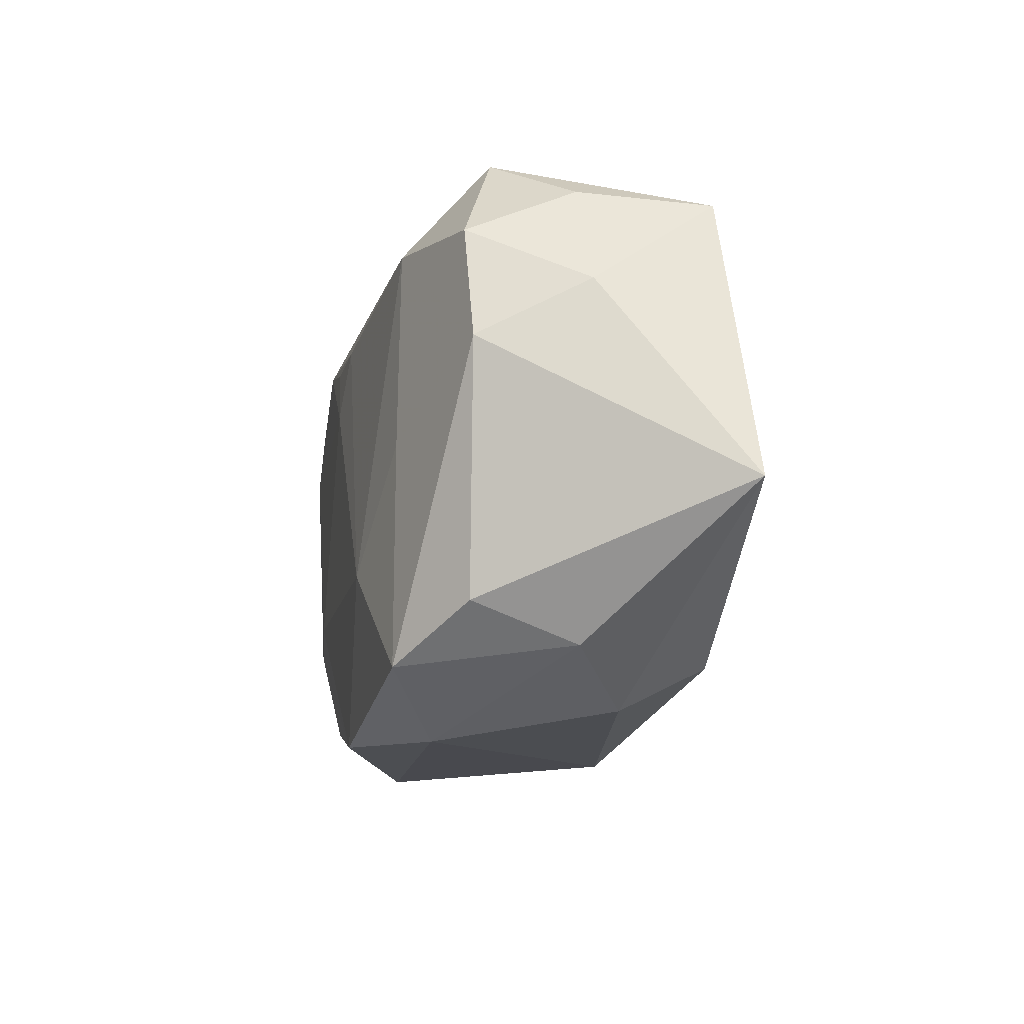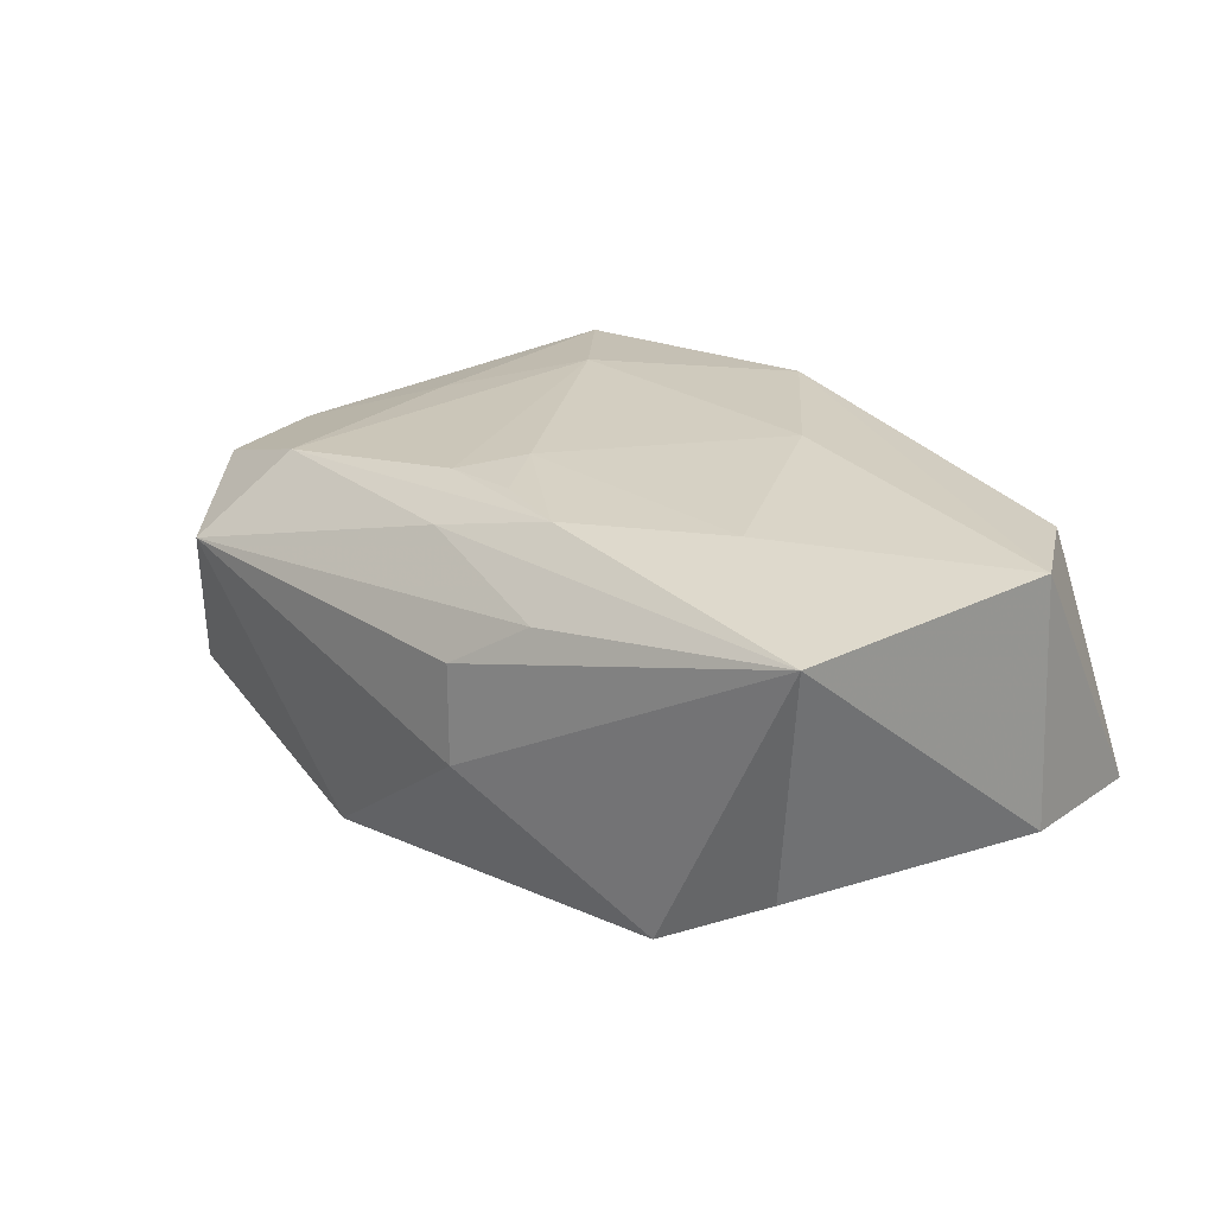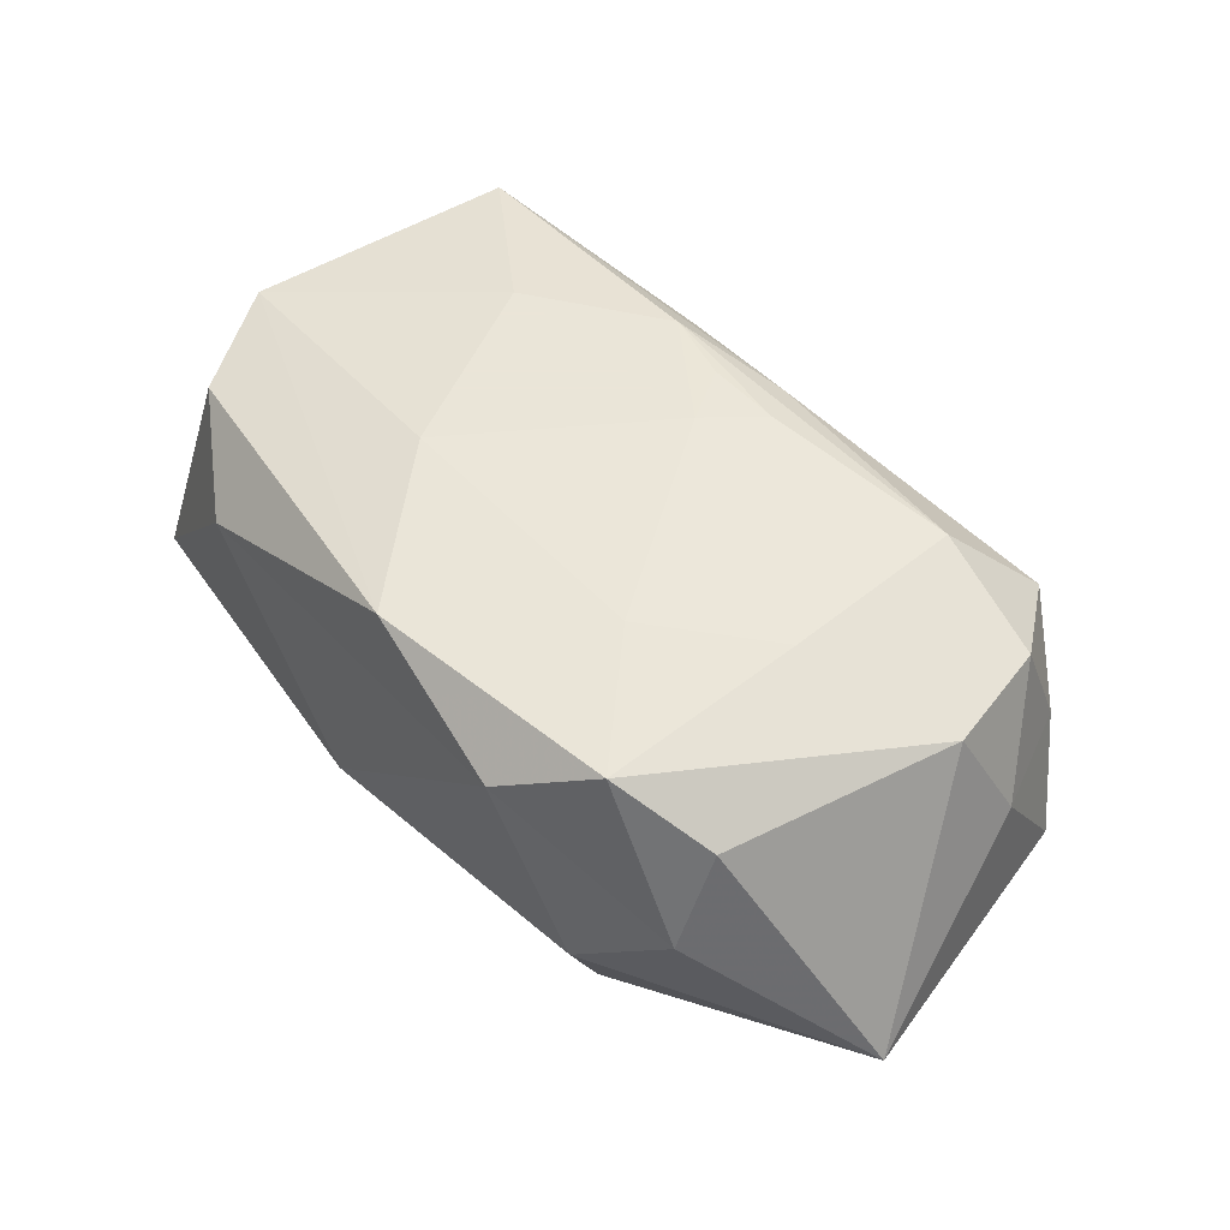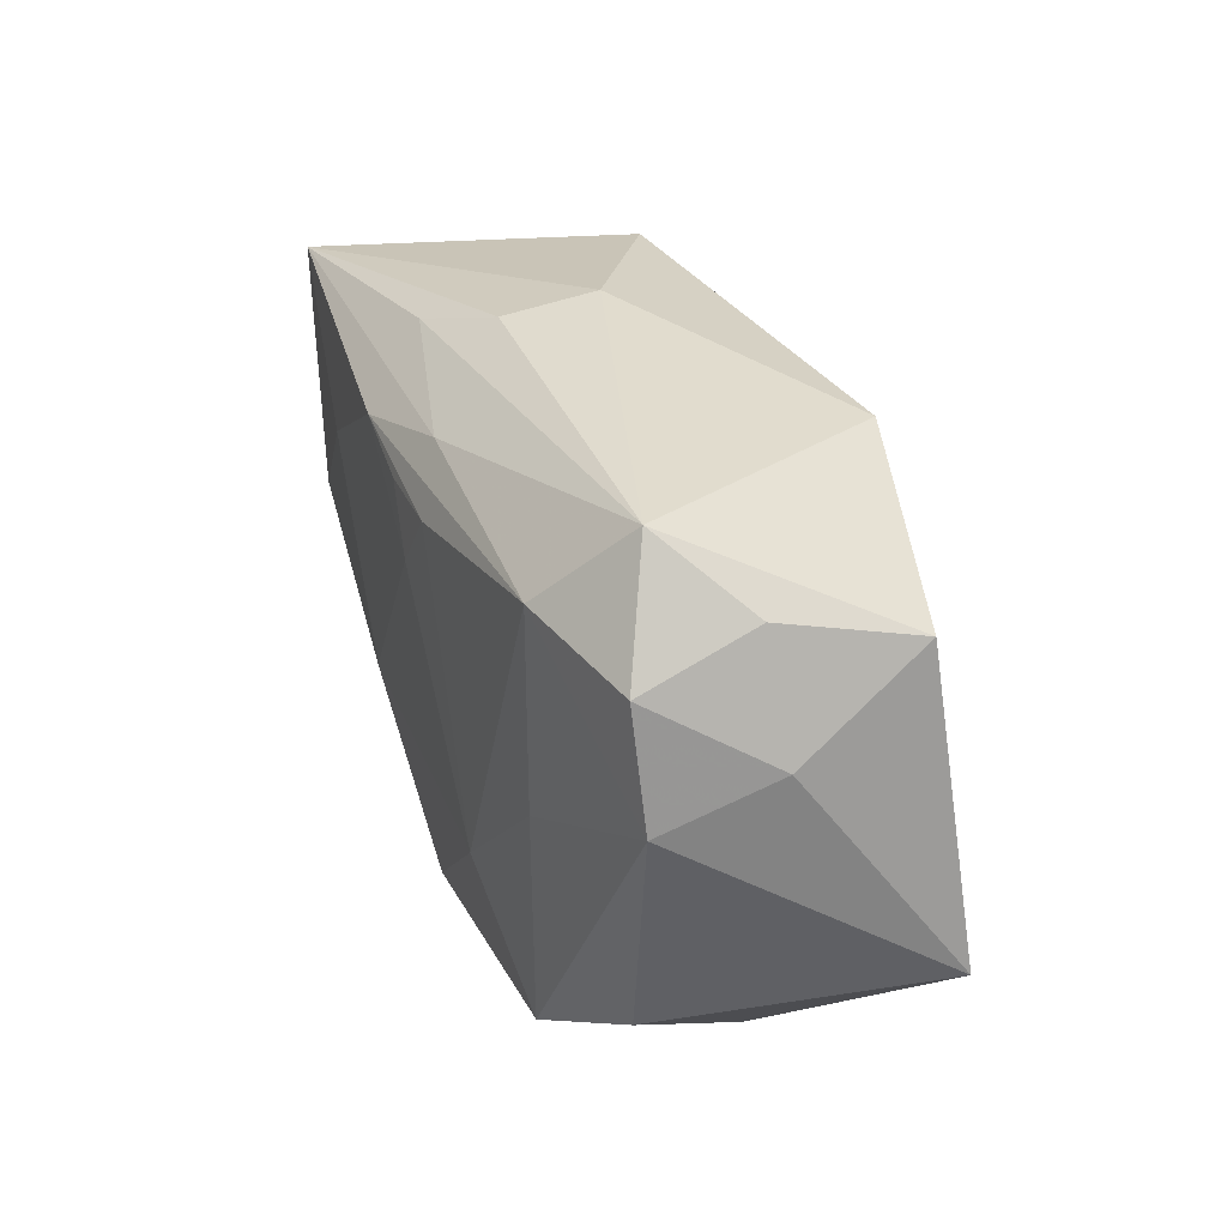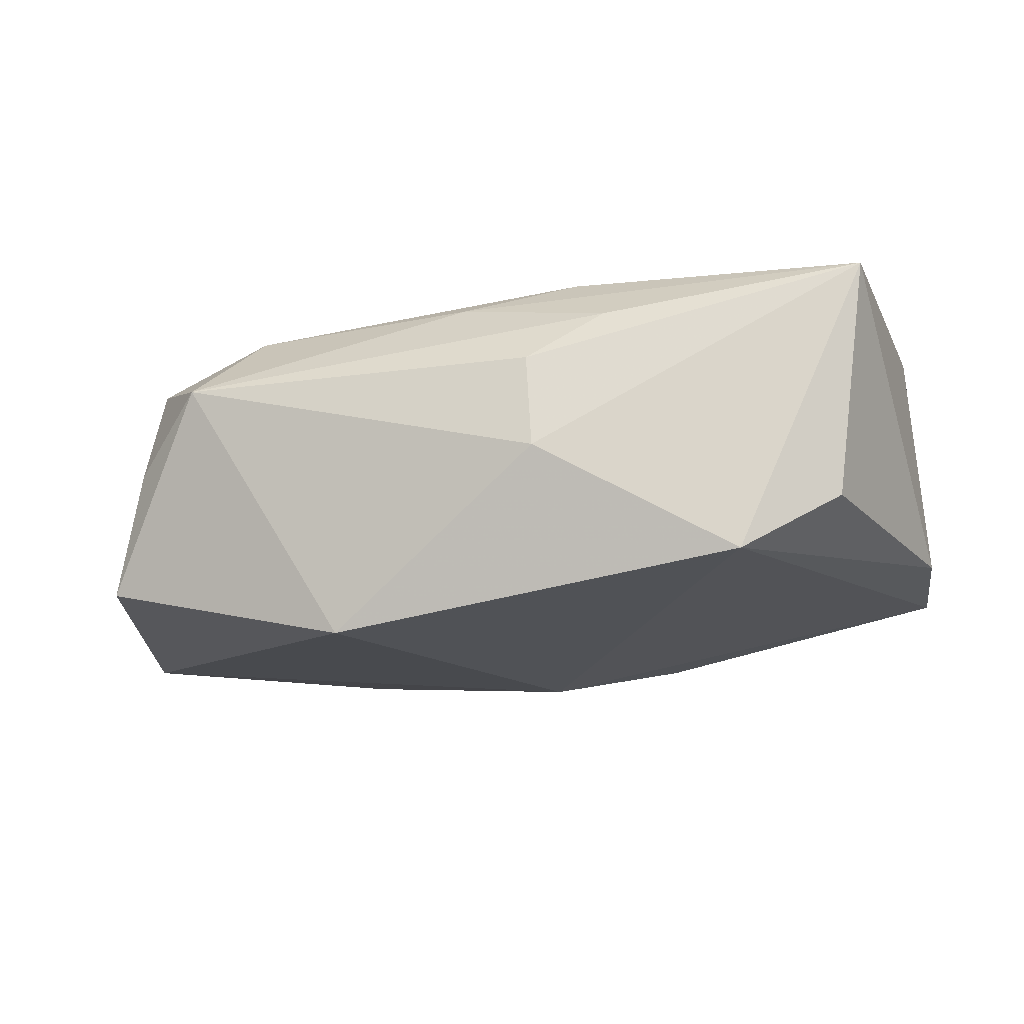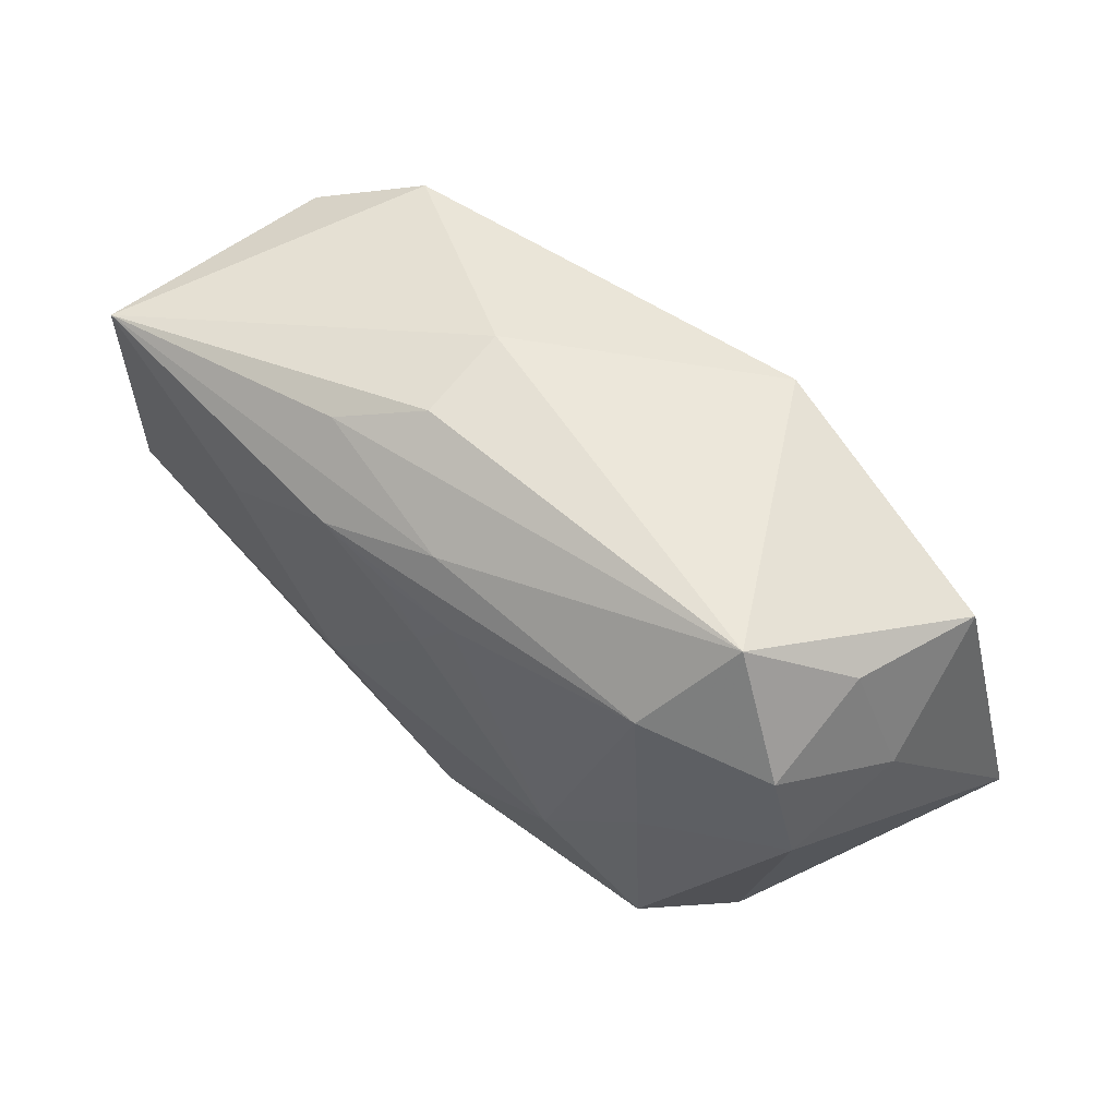
<metadata>
{"format":"obj","ext":"obj","renderer":"f3d","projection":"perspective","resolution":1024,"background":"white","views":[{"elev":-14.9,"azim":79.9,"up":"+Y"},{"elev":27.0,"azim":-133.5,"up":"+Z"},{"elev":45.5,"azim":49.9,"up":"+Z"},{"elev":35.0,"azim":71.0,"up":"+Y"},{"elev":-17.3,"azim":-164.8,"up":"+Z"},{"elev":61.9,"azim":42.4,"up":"+Y"}]}
</metadata>
<code>
v -0.03848 -0.00769 0.01425
v -0.002299 0.01433 0.01624
v 0.03613 0.01852 -0.0119
v -0.007175 0.02517 -0.002524
v 0.02175 -0.01888 -0.01418
v -0.0215 0.007846 0.01651
v 0.031 -0.01899 -0.001052
v 0.0009299 0.01932 0.01361
v -0.01322 0.02189 0.0108
v -0.03657 0.01796 0.01484
v 0.02343 -0.0003914 0.01346
v -0.02239 -0.02372 0.007426
v -0.03361 0.01617 -0.006733
v 0.01237 0.02152 -0.01781
v -0.02492 0.02029 -0.01217
v 0.03779 0.01062 -0.001046
v -0.009364 0.01623 0.01635
v 0.03575 0.005748 0.00868
v 0.02347 -0.02312 -0.005994
v -0.01184 -0.01878 -0.01431
v 0.0331 0.02027 -0.0006295
v -0.007172 -0.02366 -0.0106
v 0.03171 -0.0157 0.008224
v -0.02275 -0.01962 -0.01176
v -0.0006358 -0.0114 -0.01729
v 0.0012 0.008867 0.01651
v 0.004533 0.01437 0.0158
v 0.03313 0.01604 0.009083
v 0.02203 0.01761 0.01305
v -0.0319 -0.01747 0.01272
v 0.02444 -0.02012 0.01363
v -0.04002 -0.007426 -0.007666
v -0.01134 -0.009913 0.01651
v 0.02618 0.02517 0.005752
v 0.01637 -0.02509 0.009191
v 0.04294 -0.007236 -0.0136
v -0.03868 -0.02 -0.008531
v -0.006526 0.02459 0.006108
v 0.001405 -0.02363 0.01492
v 0.01483 -0.01025 0.01584
f 3 36 14
f 14 34 3
f 14 36 25
f 25 15 14
f 1 10 32
f 37 1 32
f 30 1 37
f 32 15 37
f 15 25 37
f 32 10 13
f 13 15 32
f 10 15 13
f 4 15 10
f 4 34 14
f 14 15 4
f 21 3 34
f 8 29 34
f 11 29 40
f 18 29 11
f 34 29 28
f 28 29 18
f 28 21 34
f 36 18 23
f 22 19 35
f 5 25 36
f 36 19 5
f 5 19 22
f 10 1 6
f 6 1 33
f 22 37 24
f 38 4 10
f 34 4 38
f 40 29 27
f 26 33 40
f 40 27 26
f 26 27 2
f 26 6 33
f 17 8 10
f 10 6 17
f 2 27 17
f 17 26 2
f 6 26 17
f 29 8 17
f 17 27 29
f 3 21 16
f 21 28 16
f 36 3 16
f 16 18 36
f 16 28 18
f 39 1 30
f 33 1 39
f 40 33 39
f 7 35 19
f 7 19 36
f 36 23 7
f 20 5 22
f 25 5 20
f 22 24 20
f 20 37 25
f 20 24 37
f 9 8 34
f 34 38 9
f 10 8 9
f 9 38 10
f 30 37 12
f 12 39 30
f 12 37 22
f 22 35 12
f 35 39 12
f 40 39 31
f 31 11 40
f 31 39 35
f 18 11 31
f 31 23 18
f 31 7 23
f 35 7 31

</code>
